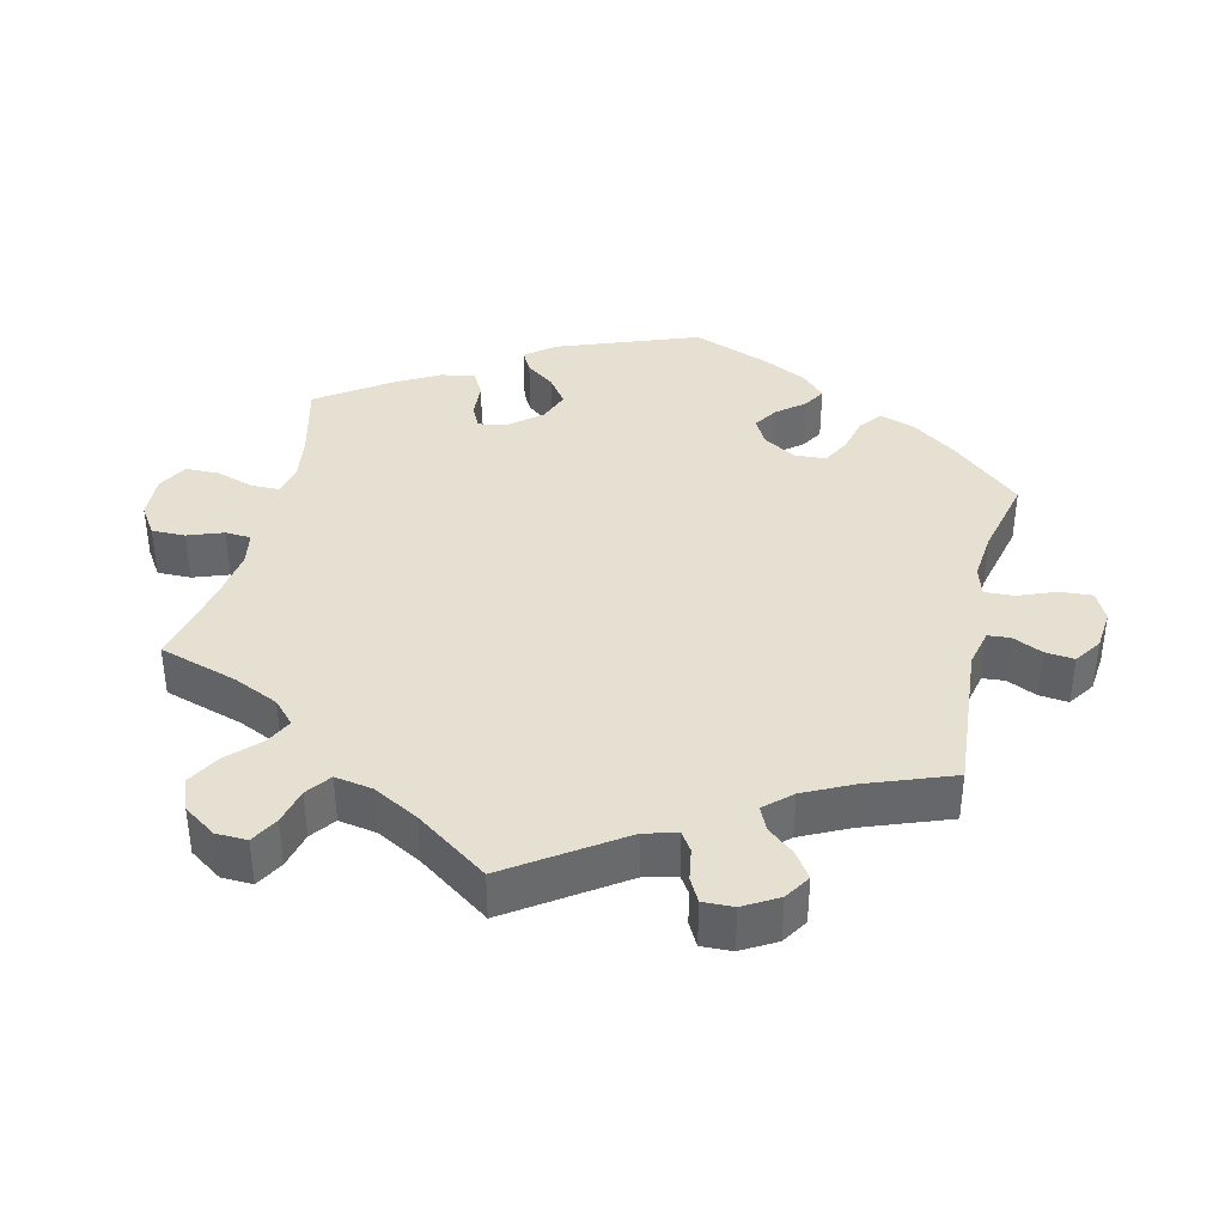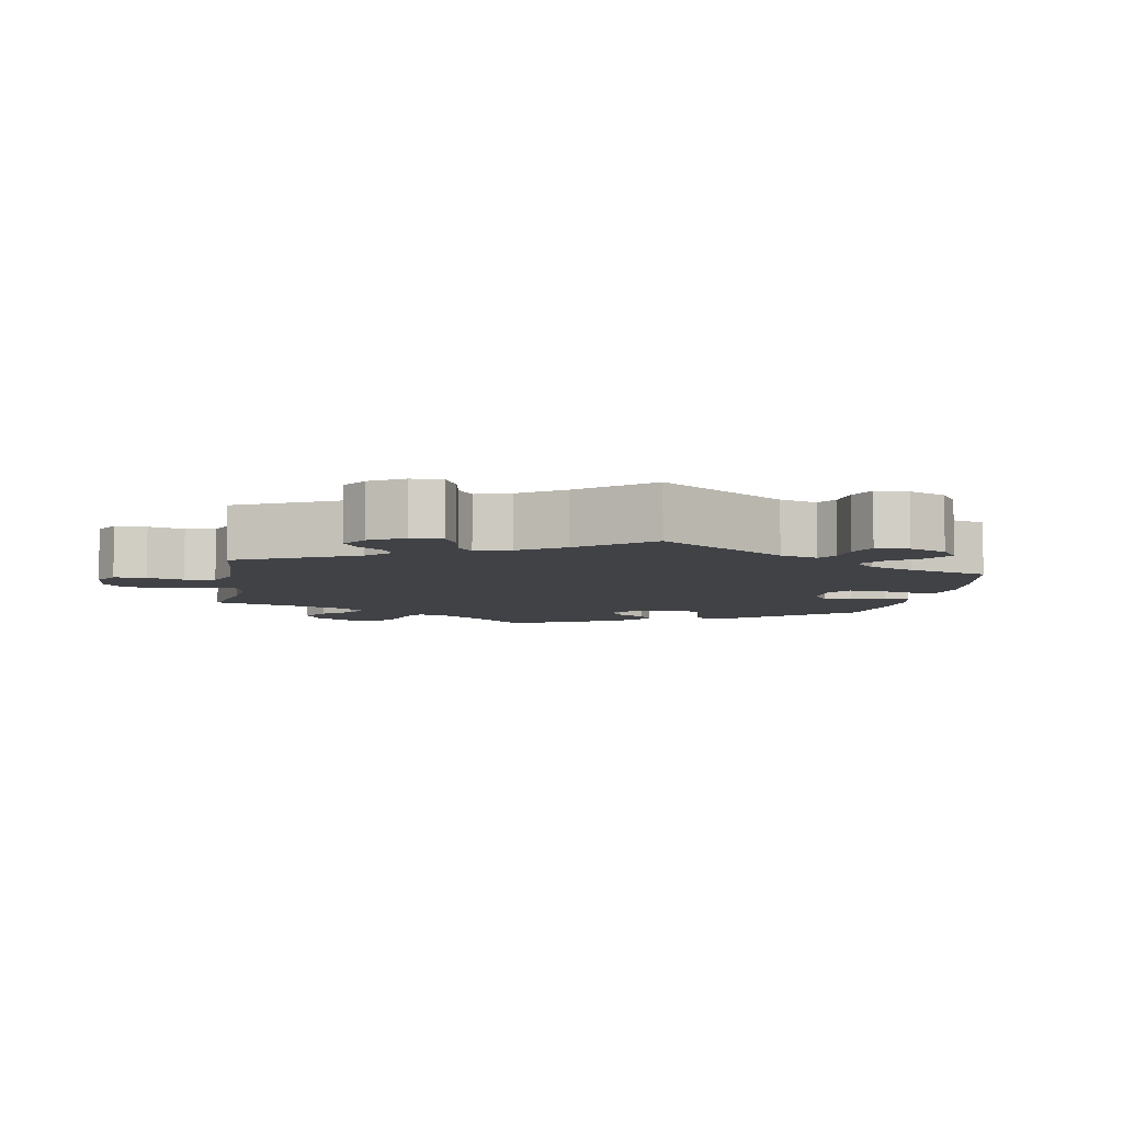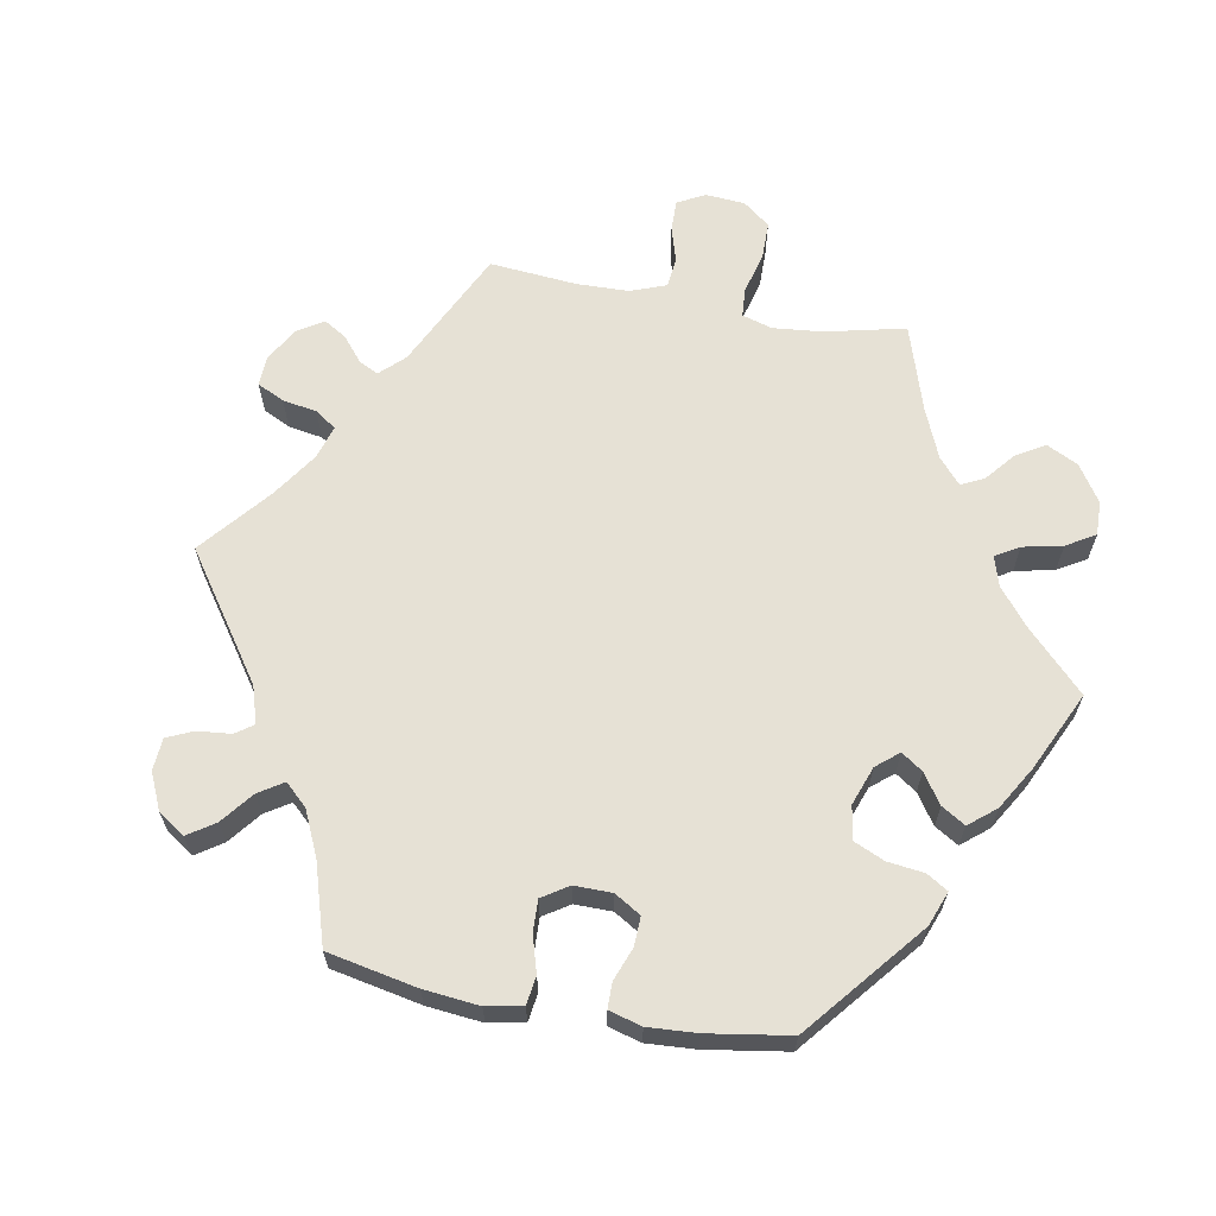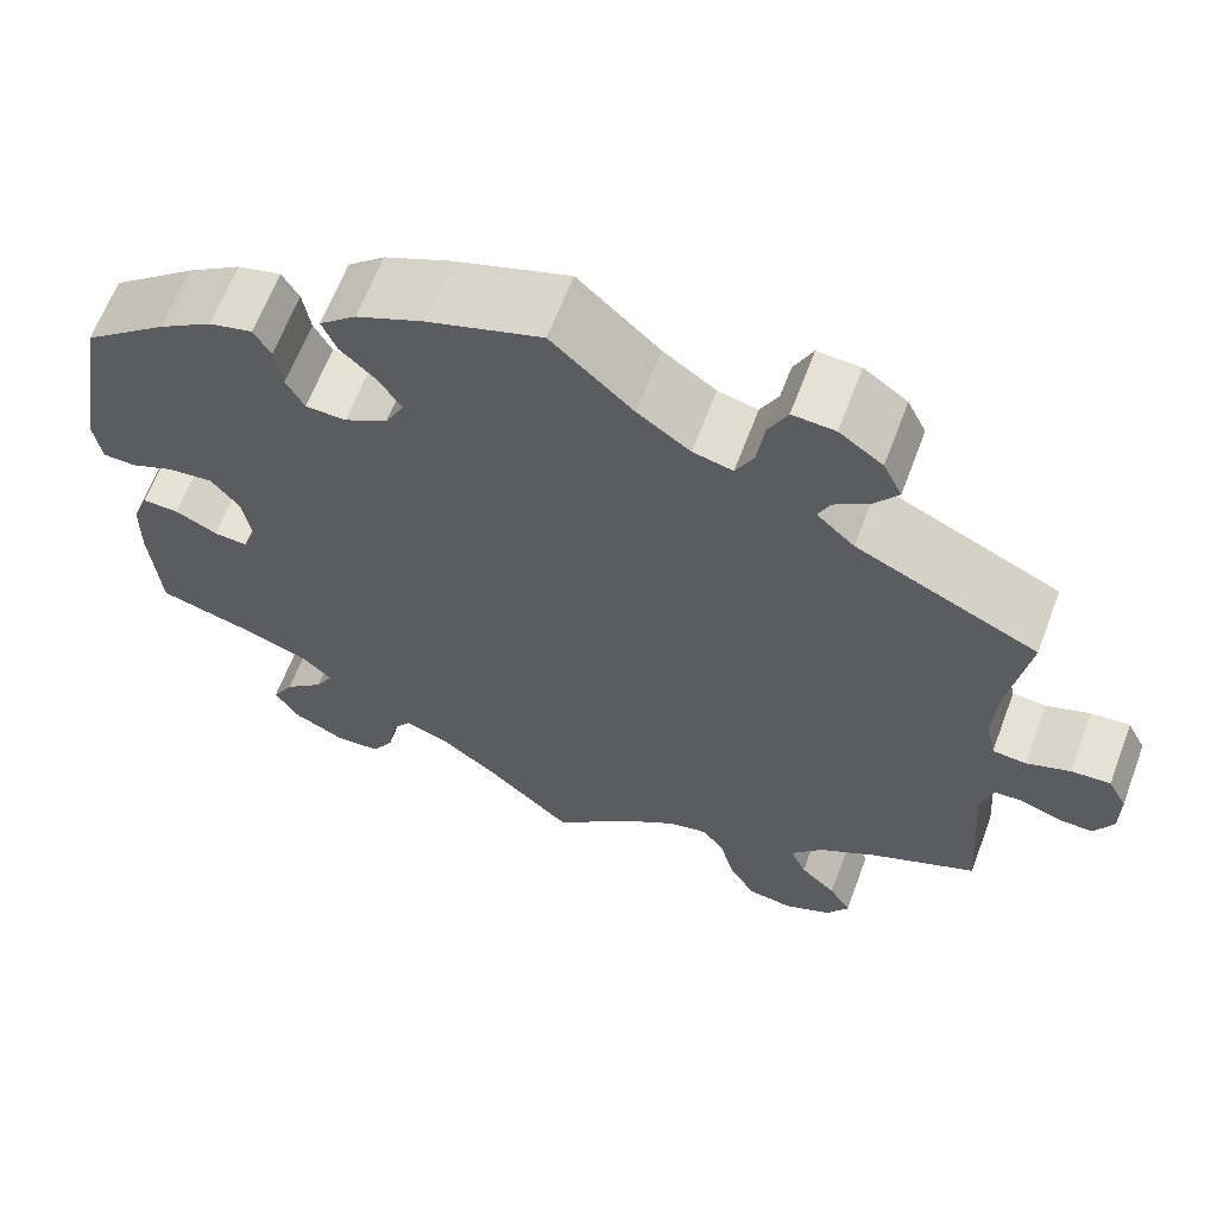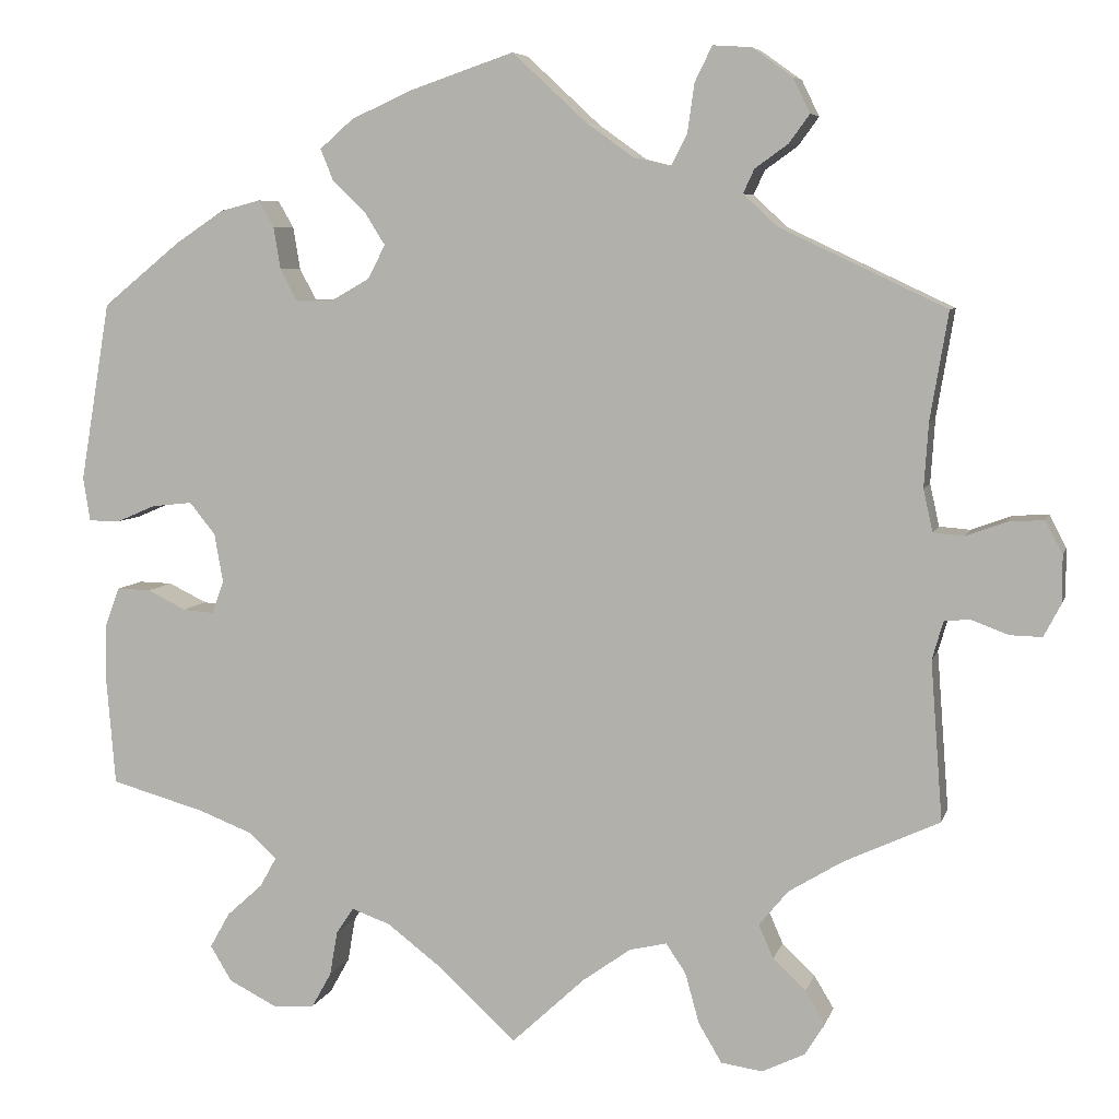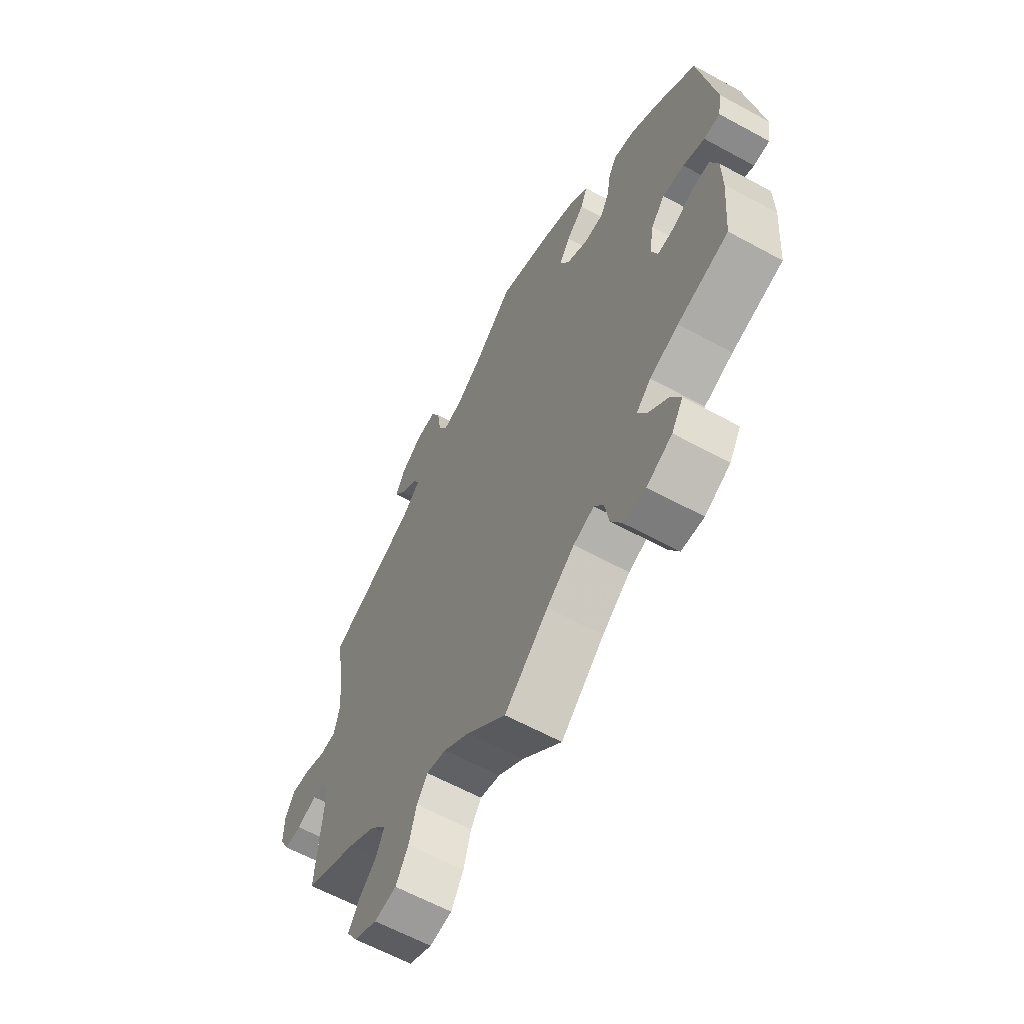
<metadata>
{"format":"obj","ext":"obj","renderer":"f3d","projection":"perspective","resolution":1024,"background":"white","views":[{"elev":38.4,"azim":-106.6,"up":"+Y"},{"elev":-6.4,"azim":-69.7,"up":"+Y"},{"elev":64.2,"azim":40.4,"up":"+Y"},{"elev":63.8,"azim":-159.4,"up":"+Z"},{"elev":6.5,"azim":-166.3,"up":"+Z"},{"elev":-62.0,"azim":61.0,"up":"+Z"}]}
</metadata>
<code>
v 0.12 0.07 0.537
v 0.191 0.07 0.505
v 0.23 0.07 0.471
v 0.215 0.07 0.434
v 0.177 0.07 0.398
v 0.153 0.07 0.36
v 0.173 0.07 0.321
v 0.219 0.07 0.295
v 0.262 0.07 0.296
v 0.281 0.07 0.332
v 0.289 0.07 0.381
v 0.307 0.07 0.412
v 0.353 0.07 0.4
v 0.41 0.07 0.362
v 0.5 0.07 0.289
v 0.535 0.07 0.081
v 0.527 0.07 0.03
v 0.492 0.07 0.029
v 0.445 0.07 0.049
v 0.398 0.07 0.054
v 0.368 0.07 0.017
v 0.358 0.07 -0.04
v 0.372 0.07 -0.078
v 0.408 0.07 -0.075
v 0.453 0.07 -0.053
v 0.492 0.07 -0.052
v 0.509 0.07 -0.097
v 0.51 0.07 -0.168
v 0.5 0.07 -0.289
v 0.39 0.07 -0.32
v 0.328 0.07 -0.344
v 0.296 0.07 -0.374
v 0.315 0.07 -0.408
v 0.357 0.07 -0.446
v 0.38 0.07 -0.487
v 0.355 0.07 -0.528
v 0.3 0.07 -0.556
v 0.251 0.07 -0.553
v 0.228 0.07 -0.512
v 0.219 0.07 -0.46
v 0.199 0.07 -0.43
v 0.154 0.07 -0.446
v 0.094 0.07 -0.492
v 0 0.07 -0.578
v -0.085 0.07 -0.499
v -0.141 0.07 -0.459
v -0.184 0.07 -0.449
v -0.207 0.07 -0.483
v -0.223 0.07 -0.541
v -0.25 0.07 -0.587
v -0.298 0.07 -0.594
v -0.348 0.07 -0.57
v -0.371 0.07 -0.533
v -0.348 0.07 -0.495
v -0.31 0.07 -0.459
v -0.293 0.07 -0.42
v -0.327 0.07 -0.379
v -0.389 0.07 -0.341
v -0.501 0.07 -0.289
v -0.487 0.07 -0.104
v -0.5 0.07 -0.059
v -0.53 0.07 -0.057
v -0.573 0.07 -0.073
v -0.61 0.07 -0.074
v -0.63 0.07 -0.036
v -0.63 0.07 0.019
v -0.61 0.07 0.057
v -0.568 0.07 0.054
v -0.522 0.07 0.037
v -0.486 0.07 0.04
v -0.475 0.07 0.089
v -0.48 0.07 0.164
v -0.501 0.07 0.289
v -0.308 0.07 0.38
v -0.268 0.07 0.417
v -0.281 0.07 0.445
v -0.319 0.07 0.472
v -0.343 0.07 0.505
v -0.323 0.07 0.546
v -0.277 0.07 0.579
v -0.232 0.07 0.582
v -0.212 0.07 0.541
v -0.204 0.07 0.485
v -0.185 0.07 0.448
v -0.143 0.07 0.458
v -0.087 0.07 0.498
v -0.001 0.07 0.578
v 0.12 0 0.537
v 0.191 0 0.505
v 0.23 0 0.471
v 0.215 0 0.434
v 0.177 0 0.398
v 0.153 0 0.36
v 0.173 0 0.321
v 0.219 0 0.295
v 0.262 0 0.296
v 0.281 0 0.332
v 0.289 0 0.381
v 0.307 0 0.412
v 0.353 0 0.4
v 0.41 0 0.362
v 0.5 0 0.289
v 0.535 0 0.081
v 0.527 0 0.03
v 0.492 0 0.029
v 0.445 0 0.049
v 0.398 0 0.054
v 0.368 0 0.017
v 0.358 0 -0.04
v 0.372 0 -0.078
v 0.408 0 -0.075
v 0.453 0 -0.053
v 0.492 0 -0.052
v 0.509 0 -0.097
v 0.51 0 -0.168
v 0.5 0 -0.289
v 0.39 0 -0.32
v 0.328 0 -0.344
v 0.296 0 -0.374
v 0.315 0 -0.408
v 0.357 0 -0.446
v 0.38 0 -0.487
v 0.355 0 -0.528
v 0.3 0 -0.556
v 0.251 0 -0.553
v 0.228 0 -0.512
v 0.219 0 -0.46
v 0.199 0 -0.43
v 0.154 0 -0.446
v 0.094 0 -0.492
v 0 0 -0.578
v -0.085 0 -0.499
v -0.141 0 -0.459
v -0.184 0 -0.449
v -0.207 0 -0.483
v -0.223 0 -0.541
v -0.25 0 -0.587
v -0.298 0 -0.594
v -0.348 0 -0.57
v -0.371 0 -0.533
v -0.348 0 -0.495
v -0.31 0 -0.459
v -0.293 0 -0.42
v -0.327 0 -0.379
v -0.389 0 -0.341
v -0.501 0 -0.289
v -0.487 0 -0.104
v -0.5 0 -0.059
v -0.53 0 -0.057
v -0.573 0 -0.073
v -0.61 0 -0.074
v -0.63 0 -0.036
v -0.63 0 0.019
v -0.61 0 0.057
v -0.568 0 0.054
v -0.522 0 0.037
v -0.486 0 0.04
v -0.475 0 0.089
v -0.48 0 0.164
v -0.501 0 0.289
v -0.308 0 0.38
v -0.268 0 0.417
v -0.281 0 0.445
v -0.319 0 0.472
v -0.343 0 0.505
v -0.323 0 0.546
v -0.277 0 0.579
v -0.232 0 0.582
v -0.212 0 0.541
v -0.204 0 0.485
v -0.185 0 0.448
v -0.143 0 0.458
v -0.087 0 0.498
v -0.001 0 0.578
f 86 87 1 2
f 85 86 2 3
f 84 85 3 4
f 80 81 82 83
f 80 83 84
f 79 80 84
f 76 77 78 79
f 75 76 79 84
f 74 75 84 4
f 72 73 74 4
f 66 67 68 69
f 66 69 70
f 65 66 70
f 62 63 64 65
f 61 62 65 70
f 60 61 70 71
f 58 59 60
f 57 58 60 71
f 52 53 54 55
f 52 55 56
f 51 52 56
f 48 49 50 51
f 47 48 51 56
f 46 47 56 57
f 43 44 45
f 42 43 45 46
f 41 42 46 57
f 37 38 39 40
f 37 40 41
f 36 37 41
f 33 34 35 36
f 32 33 36 41
f 31 32 41 57
f 27 28 29 30
f 24 25 26 27
f 23 24 27 30
f 22 23 30 31
f 16 17 18 19
f 16 19 20
f 15 16 20
f 14 15 20 21
f 10 11 12 13
f 9 10 13 14
f 71 72 4 5
f 22 31 57 71
f 9 14 21 22
f 8 9 22 71
f 7 8 71
f 6 7 71
f 5 6 71
f 89 88 174 173
f 90 89 173 172
f 91 90 172 171
f 170 169 168 167
f 171 170 167
f 171 167 166
f 166 165 164 163
f 171 166 163 162
f 91 171 162 161
f 91 161 160 159
f 156 155 154 153
f 157 156 153
f 157 153 152
f 152 151 150 149
f 157 152 149 148
f 158 157 148 147
f 147 146 145
f 158 147 145 144
f 142 141 140 139
f 143 142 139
f 143 139 138
f 138 137 136 135
f 143 138 135 134
f 144 143 134 133
f 132 131 130
f 133 132 130 129
f 144 133 129 128
f 127 126 125 124
f 128 127 124
f 128 124 123
f 123 122 121 120
f 128 123 120 119
f 144 128 119 118
f 117 116 115 114
f 114 113 112 111
f 117 114 111 110
f 118 117 110 109
f 106 105 104 103
f 107 106 103
f 107 103 102
f 108 107 102 101
f 100 99 98 97
f 101 100 97 96
f 92 91 159 158
f 158 144 118 109
f 109 108 101 96
f 158 109 96 95
f 158 95 94
f 158 94 93
f 158 93 92
f 1 88 89 2
f 2 89 90 3
f 3 90 91 4
f 4 91 92 5
f 5 92 93 6
f 6 93 94 7
f 7 94 95 8
f 8 95 96 9
f 9 96 97 10
f 10 97 98 11
f 11 98 99 12
f 12 99 100 13
f 13 100 101 14
f 14 101 102 15
f 15 102 103 16
f 16 103 104 17
f 17 104 105 18
f 18 105 106 19
f 19 106 107 20
f 20 107 108 21
f 21 108 109 22
f 22 109 110 23
f 23 110 111 24
f 24 111 112 25
f 25 112 113 26
f 26 113 114 27
f 27 114 115 28
f 28 115 116 29
f 29 116 117 30
f 30 117 118 31
f 31 118 119 32
f 32 119 120 33
f 33 120 121 34
f 34 121 122 35
f 35 122 123 36
f 36 123 124 37
f 37 124 125 38
f 38 125 126 39
f 39 126 127 40
f 40 127 128 41
f 41 128 129 42
f 42 129 130 43
f 43 130 131 44
f 44 131 132 45
f 45 132 133 46
f 46 133 134 47
f 47 134 135 48
f 48 135 136 49
f 49 136 137 50
f 50 137 138 51
f 51 138 139 52
f 52 139 140 53
f 53 140 141 54
f 54 141 142 55
f 55 142 143 56
f 56 143 144 57
f 57 144 145 58
f 58 145 146 59
f 59 146 147 60
f 60 147 148 61
f 61 148 149 62
f 62 149 150 63
f 63 150 151 64
f 64 151 152 65
f 65 152 153 66
f 66 153 154 67
f 67 154 155 68
f 68 155 156 69
f 69 156 157 70
f 70 157 158 71
f 71 158 159 72
f 72 159 160 73
f 73 160 161 74
f 74 161 162 75
f 75 162 163 76
f 76 163 164 77
f 77 164 165 78
f 78 165 166 79
f 79 166 167 80
f 80 167 168 81
f 81 168 169 82
f 82 169 170 83
f 83 170 171 84
f 84 171 172 85
f 85 172 173 86
f 86 173 174 87
f 87 174 88 1

</code>
